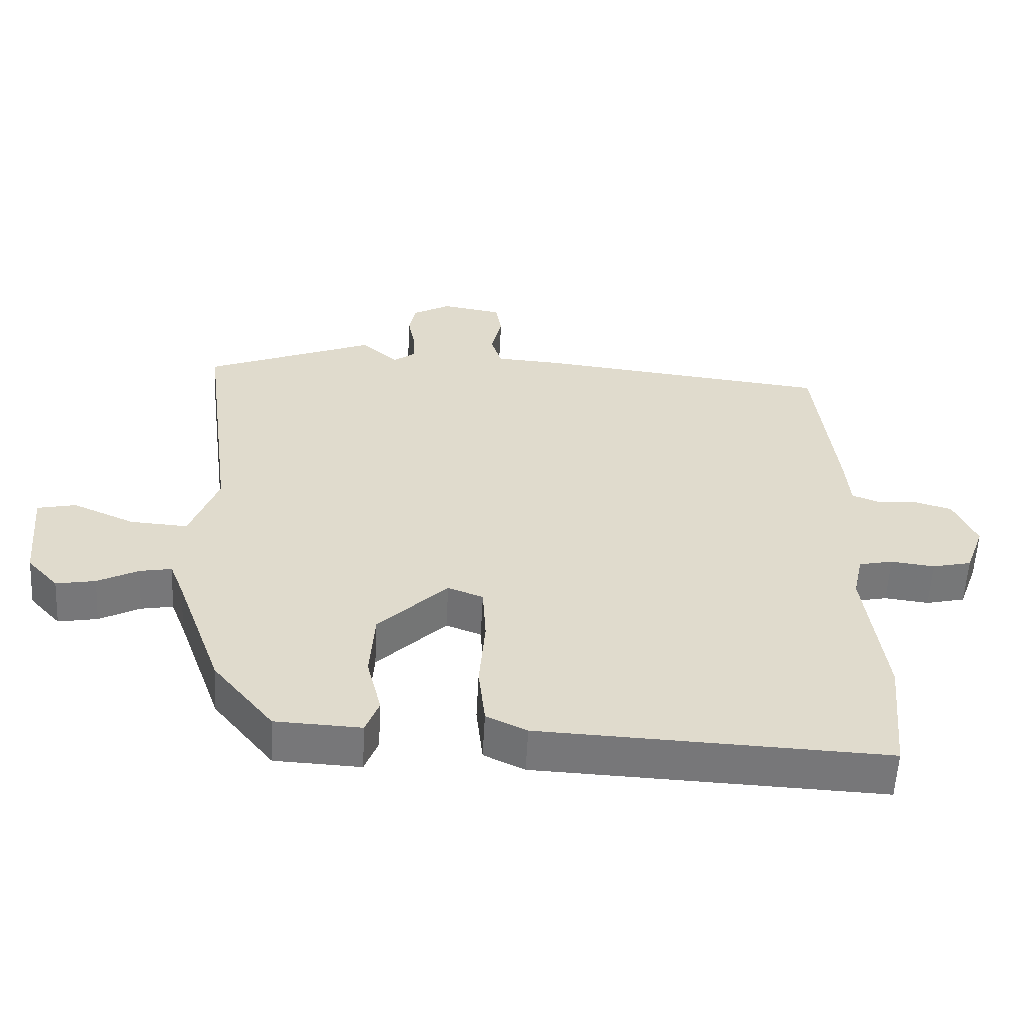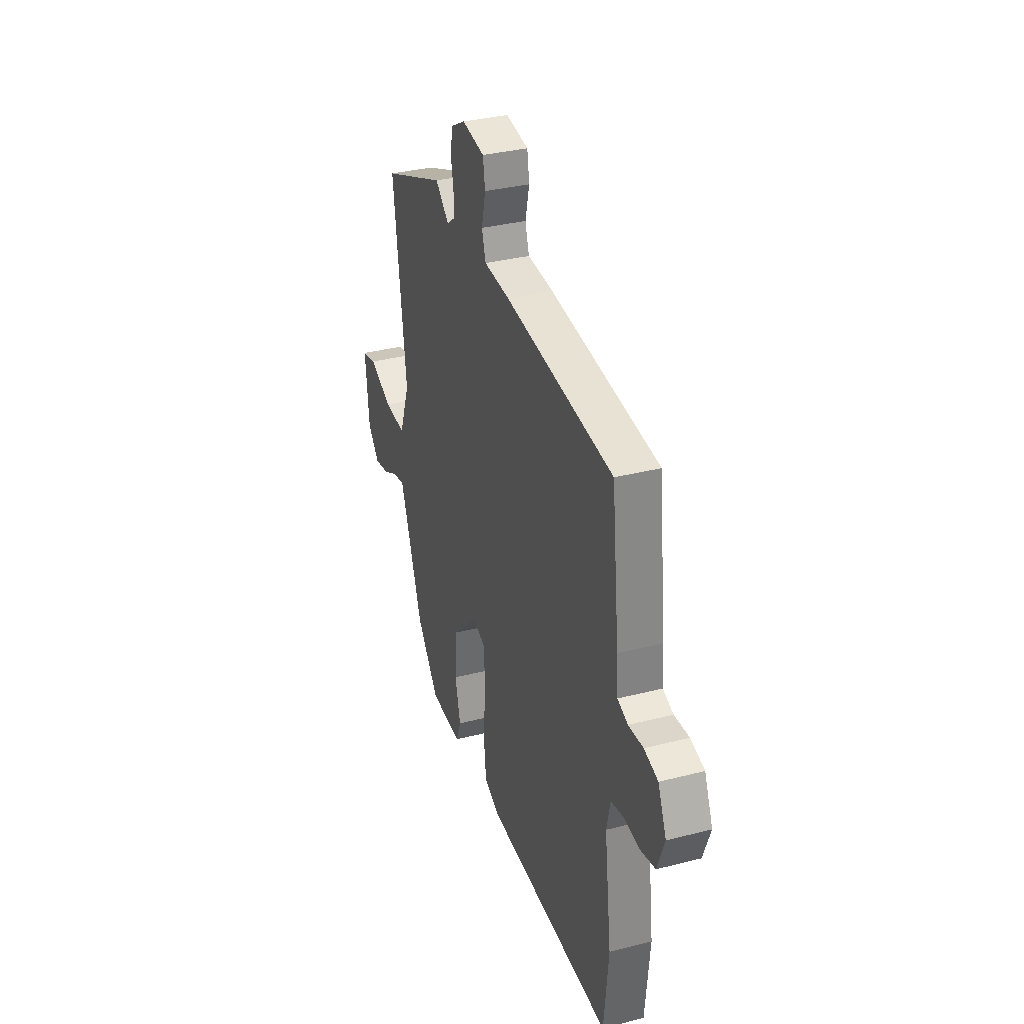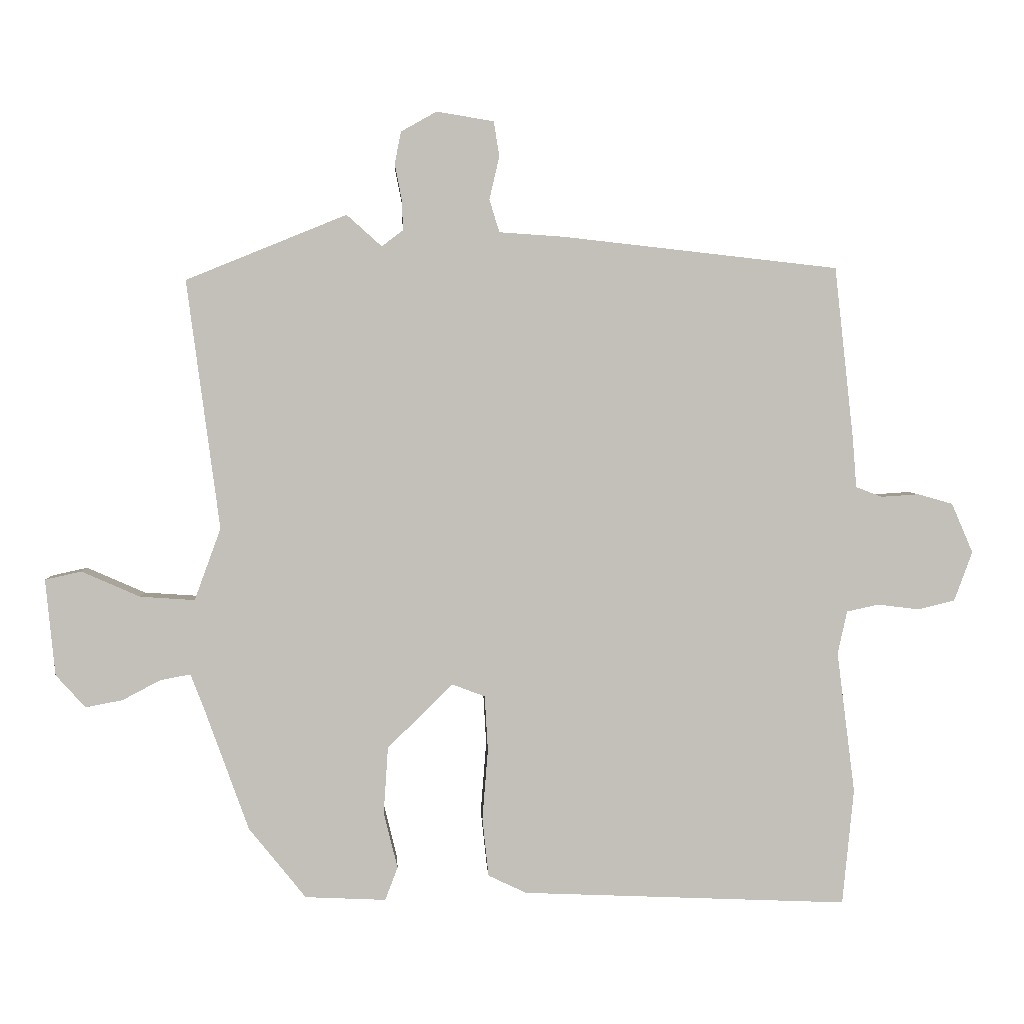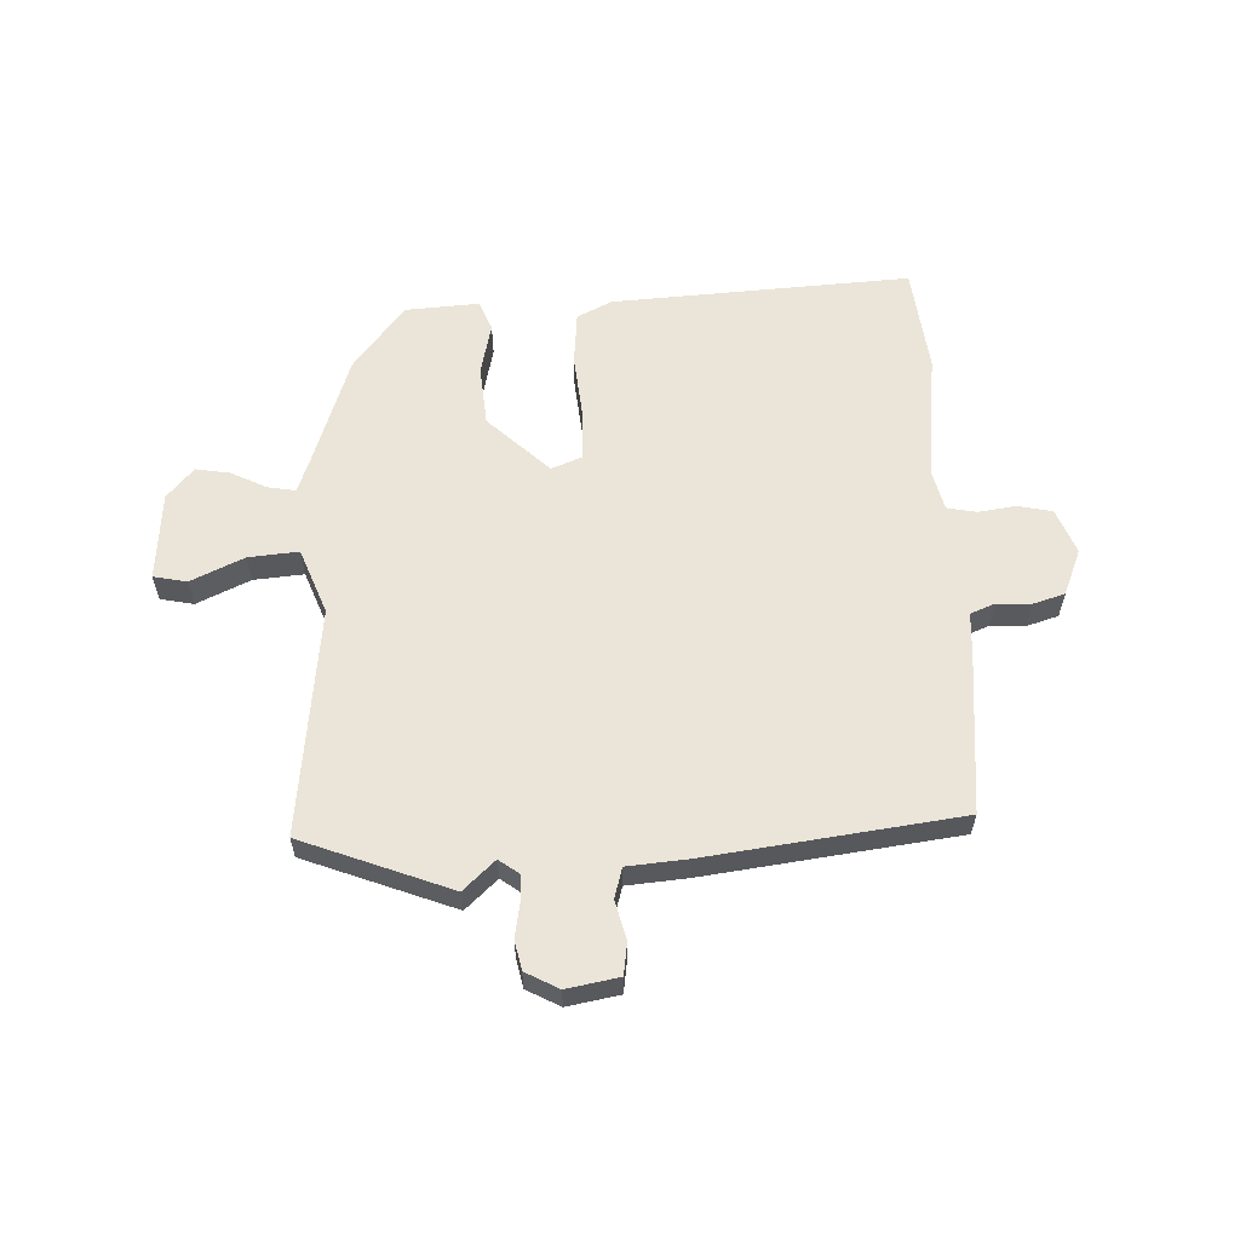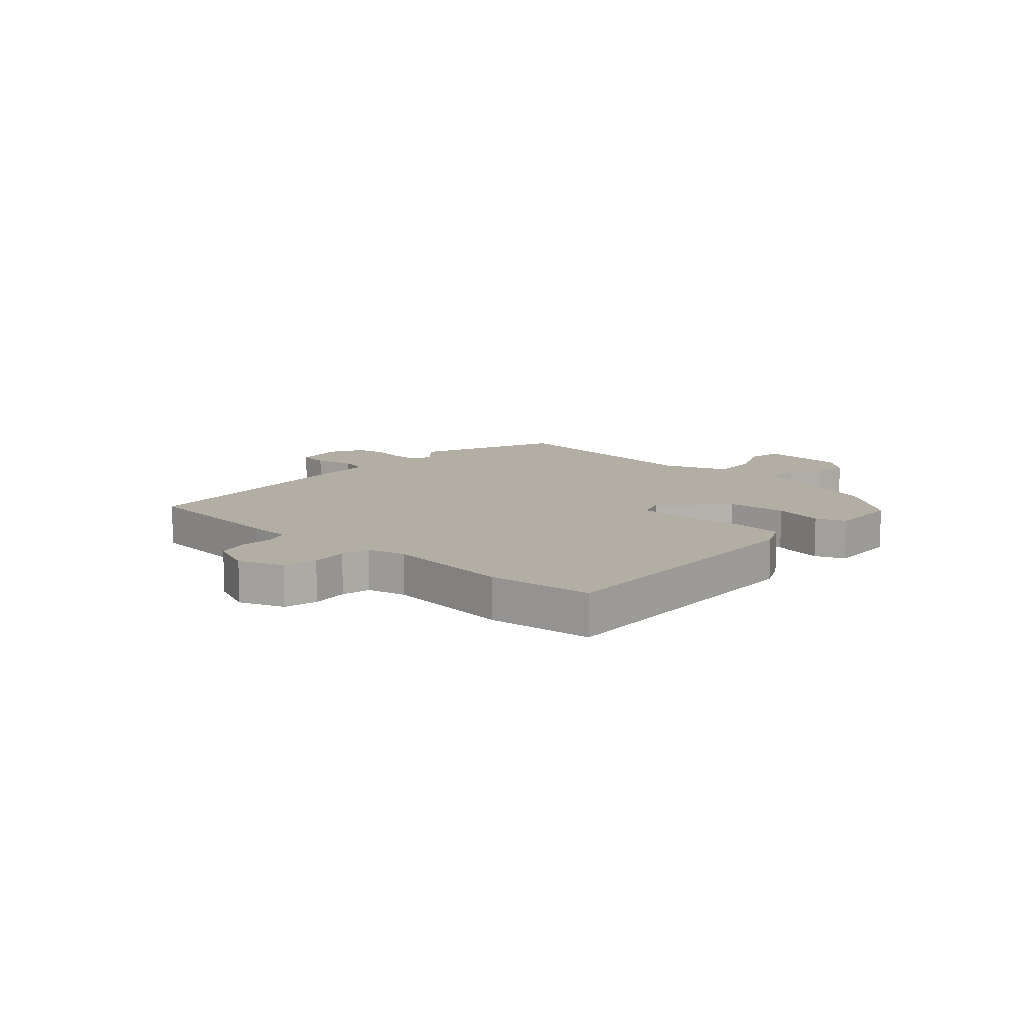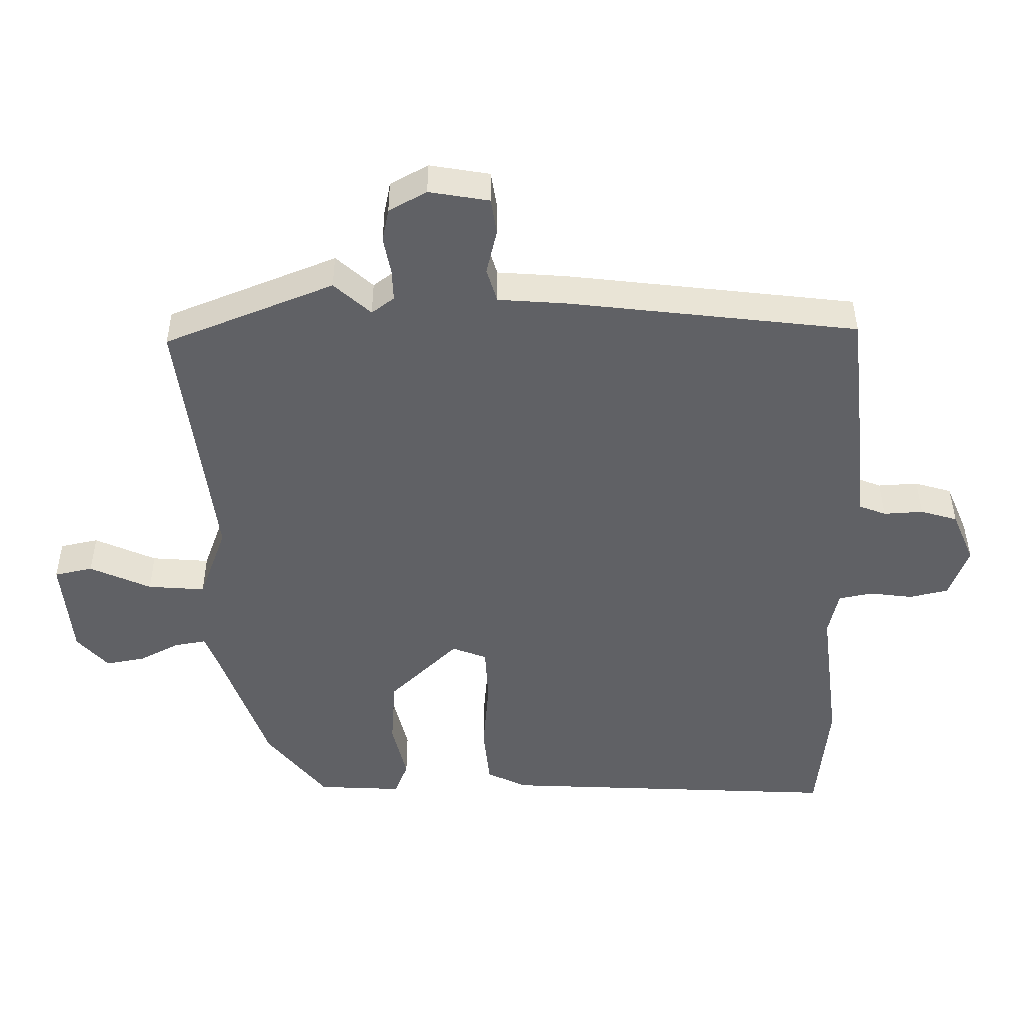
<metadata>
{"format":"obj","ext":"obj","renderer":"f3d","projection":"perspective","resolution":1024,"background":"white","views":[{"elev":-57.4,"azim":-3.0,"up":"+Z"},{"elev":33.9,"azim":70.8,"up":"+Z"},{"elev":3.6,"azim":-2.9,"up":"+Z"},{"elev":59.4,"azim":-3.3,"up":"+Y"},{"elev":11.0,"azim":131.8,"up":"+Y"},{"elev":41.2,"azim":-0.2,"up":"+Z"}]}
</metadata>
<code>
v 0.476 0.07 0.494
v 0.507 0.07 0.217
v 0.513 0.07 0.14
v 0.555 0.07 0.124
v 0.615 0.07 0.128
v 0.671 0.07 0.112
v 0.705 0.07 0.033
v 0.676 0.07 -0.046
v 0.617 0.07 -0.06
v 0.551 0.07 -0.052
v 0.5 0.07 -0.063
v 0.485 0.07 -0.132
v 0.514 0.07 -0.358
v 0.496 0.07 -0.543
v -0.024 0.07 -0.521
v -0.085 0.07 -0.492
v -0.095 0.07 -0.399
v -0.086 0.07 -0.286
v -0.091 0.07 -0.198
v -0.144 0.07 -0.178
v -0.248 0.07 -0.281
v -0.255 0.07 -0.387
v -0.233 0.07 -0.477
v -0.253 0.07 -0.53
v -0.382 0.07 -0.524
v -0.473 0.07 -0.411
v -0.543 0.07 -0.216
v -0.565 0.07 -0.159
v -0.613 0.07 -0.168
v -0.674 0.07 -0.2
v -0.733 0.07 -0.211
v -0.78 0.07 -0.159
v -0.795 0.07 -0.005
v -0.737 0.07 0.008
v -0.644 0.07 -0.033
v -0.557 0.07 -0.039
v -0.515 0.07 0.076
v -0.567 0.07 0.473
v -0.311 0.07 0.577
v -0.255 0.07 0.527
v -0.221 0.07 0.553
v -0.223 0.07 0.601
v -0.234 0.07 0.658
v -0.224 0.07 0.709
v -0.167 0.07 0.741
v -0.076 0.07 0.726
v -0.067 0.07 0.671
v -0.083 0.07 0.602
v -0.067 0.07 0.55
v 0.037 0.07 0.543
v 0.476 0 0.494
v 0.507 0 0.217
v 0.513 0 0.14
v 0.555 0 0.124
v 0.615 0 0.128
v 0.671 0 0.112
v 0.705 0 0.033
v 0.676 0 -0.046
v 0.617 0 -0.06
v 0.551 0 -0.052
v 0.5 0 -0.063
v 0.485 0 -0.132
v 0.514 0 -0.358
v 0.496 0 -0.543
v -0.024 0 -0.521
v -0.085 0 -0.492
v -0.095 0 -0.399
v -0.086 0 -0.286
v -0.091 0 -0.198
v -0.144 0 -0.178
v -0.248 0 -0.281
v -0.255 0 -0.387
v -0.233 0 -0.477
v -0.253 0 -0.53
v -0.382 0 -0.524
v -0.473 0 -0.411
v -0.543 0 -0.216
v -0.565 0 -0.159
v -0.613 0 -0.168
v -0.674 0 -0.2
v -0.733 0 -0.211
v -0.78 0 -0.159
v -0.795 0 -0.005
v -0.737 0 0.008
v -0.644 0 -0.033
v -0.557 0 -0.039
v -0.515 0 0.076
v -0.567 0 0.473
v -0.311 0 0.577
v -0.255 0 0.527
v -0.221 0 0.553
v -0.223 0 0.601
v -0.234 0 0.658
v -0.224 0 0.709
v -0.167 0 0.741
v -0.076 0 0.726
v -0.067 0 0.671
v -0.083 0 0.602
v -0.067 0 0.55
v 0.037 0 0.543
f 1 2 3
f 50 1 3
f 49 50 3
f 46 47 48
f 45 46 48
f 44 45 48
f 43 44 48
f 42 43 48
f 41 42 48 49
f 40 41 49 3
f 37 38 39 40
f 36 37 40 3
f 33 34 35
f 32 33 35
f 31 32 35
f 30 31 35
f 29 30 35
f 28 29 35 36
f 36 3 4
f 28 36 4
f 27 28 4
f 25 26 27
f 24 25 27
f 23 24 27
f 22 23 27
f 21 22 27
f 20 21 27
f 16 17 18
f 15 16 18
f 14 15 18
f 13 14 18
f 12 13 18
f 11 12 18 19
f 8 9 10
f 7 8 10
f 6 7 10
f 5 6 10
f 4 5 10
f 4 10 11
f 27 4 11
f 20 27 11
f 11 19 20
f 53 52 51
f 53 51 100
f 53 100 99
f 98 97 96
f 98 96 95
f 98 95 94
f 98 94 93
f 98 93 92
f 99 98 92 91
f 53 99 91 90
f 90 89 88 87
f 53 90 87 86
f 85 84 83
f 85 83 82
f 85 82 81
f 85 81 80
f 85 80 79
f 86 85 79 78
f 54 53 86
f 54 86 78
f 54 78 77
f 77 76 75
f 77 75 74
f 77 74 73
f 77 73 72
f 77 72 71
f 77 71 70
f 68 67 66
f 68 66 65
f 68 65 64
f 68 64 63
f 68 63 62
f 69 68 62 61
f 60 59 58
f 60 58 57
f 60 57 56
f 60 56 55
f 60 55 54
f 61 60 54
f 61 54 77
f 61 77 70
f 70 69 61
f 1 51 52 2
f 2 52 53 3
f 3 53 54 4
f 4 54 55 5
f 5 55 56 6
f 6 56 57 7
f 7 57 58 8
f 8 58 59 9
f 9 59 60 10
f 10 60 61 11
f 11 61 62 12
f 12 62 63 13
f 13 63 64 14
f 14 64 65 15
f 15 65 66 16
f 16 66 67 17
f 17 67 68 18
f 18 68 69 19
f 19 69 70 20
f 20 70 71 21
f 21 71 72 22
f 22 72 73 23
f 23 73 74 24
f 24 74 75 25
f 25 75 76 26
f 26 76 77 27
f 27 77 78 28
f 28 78 79 29
f 29 79 80 30
f 30 80 81 31
f 31 81 82 32
f 32 82 83 33
f 33 83 84 34
f 34 84 85 35
f 35 85 86 36
f 36 86 87 37
f 37 87 88 38
f 38 88 89 39
f 39 89 90 40
f 40 90 91 41
f 41 91 92 42
f 42 92 93 43
f 43 93 94 44
f 44 94 95 45
f 45 95 96 46
f 46 96 97 47
f 47 97 98 48
f 48 98 99 49
f 49 99 100 50
f 50 100 51 1

</code>
